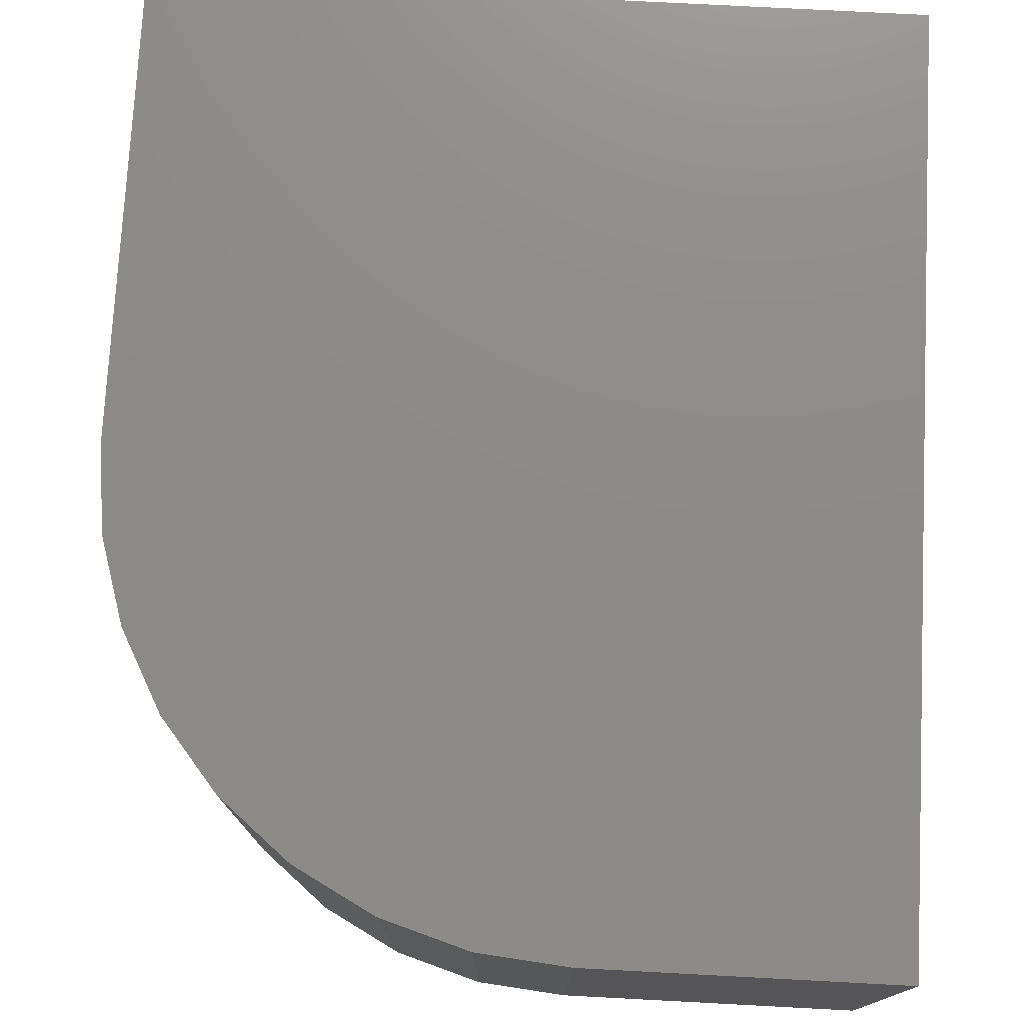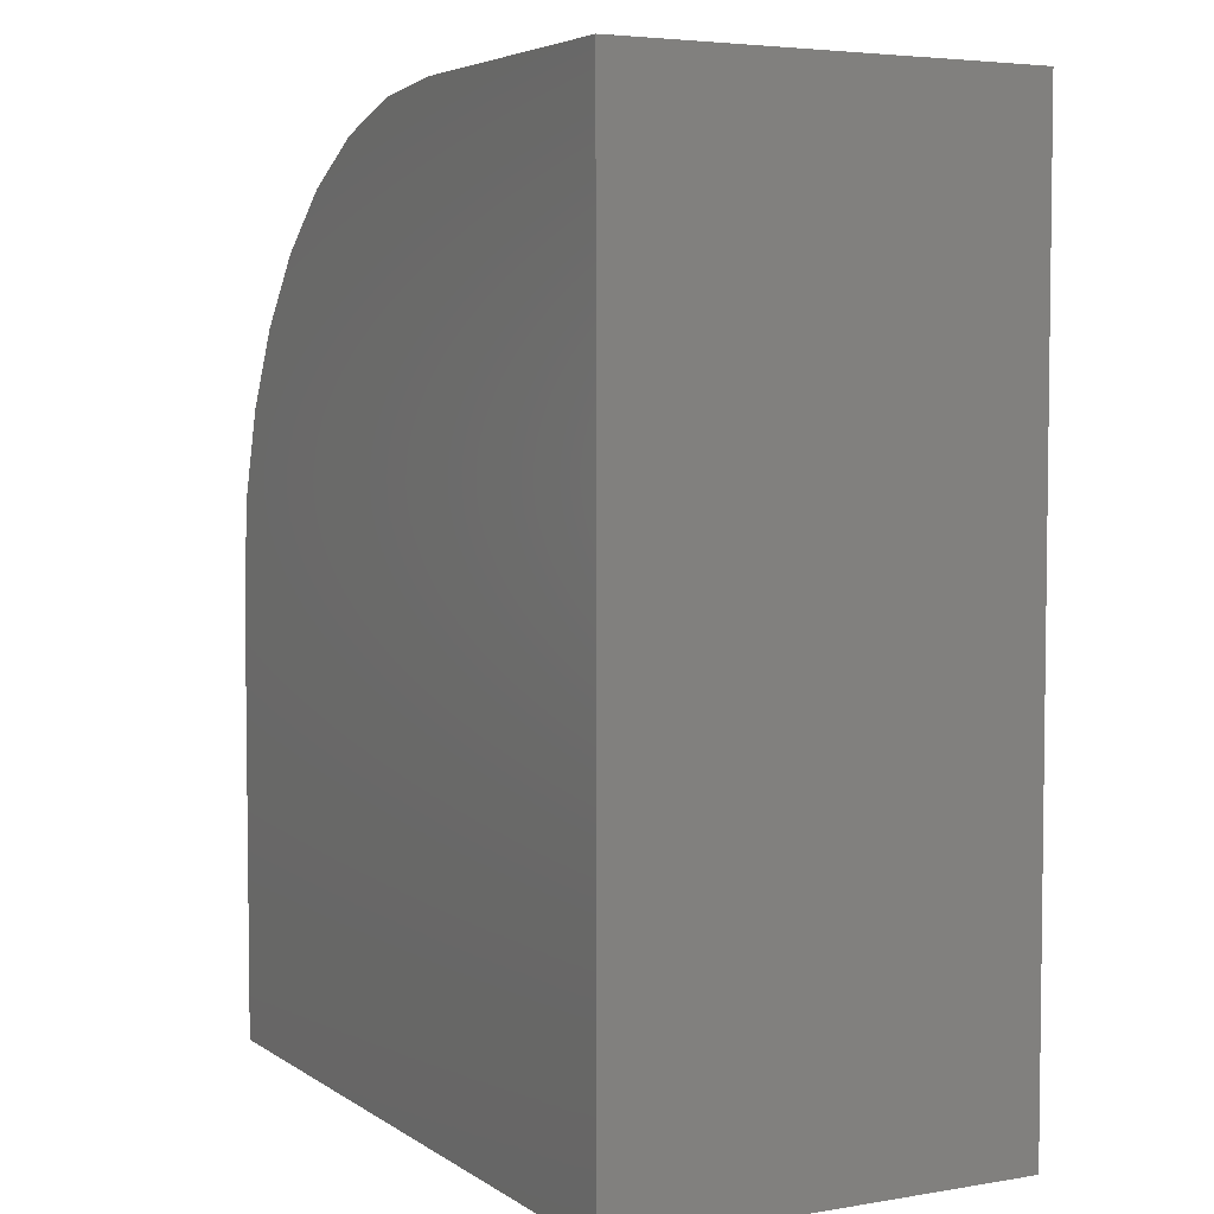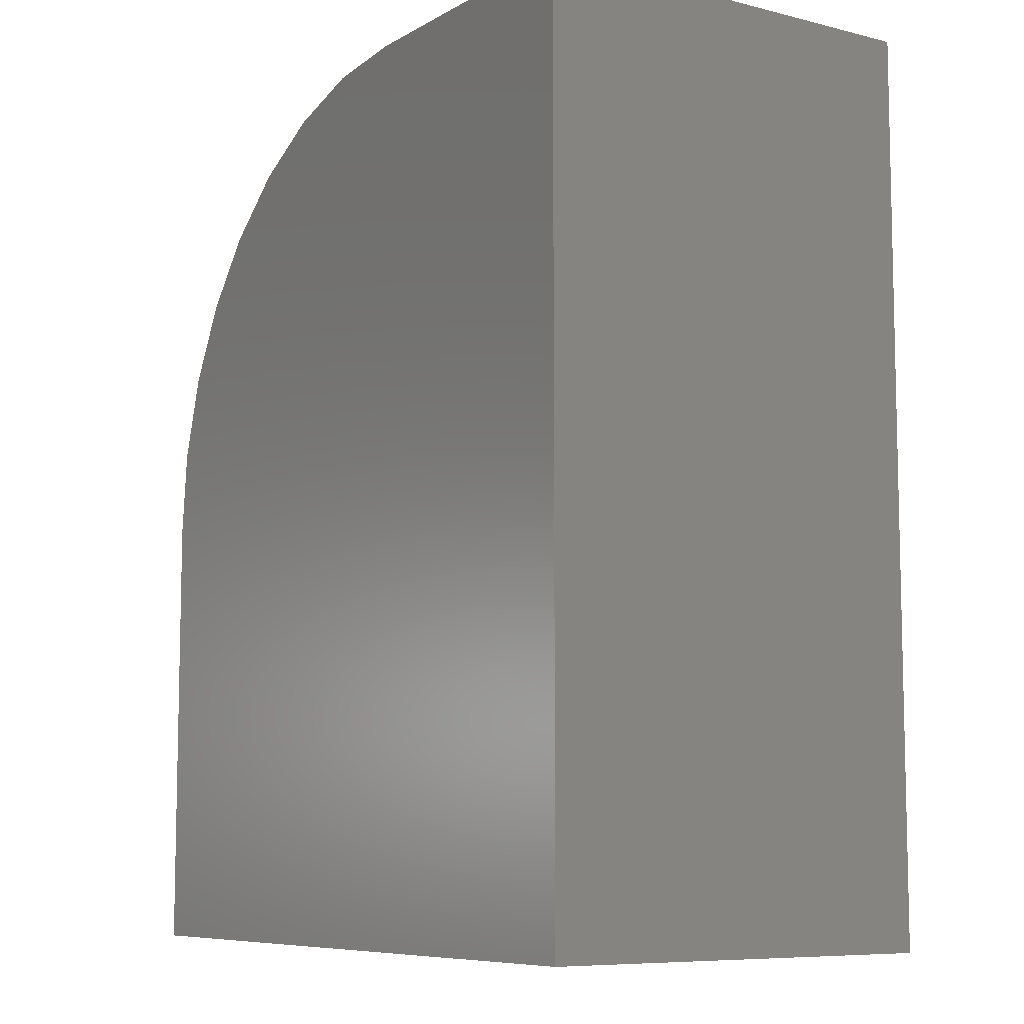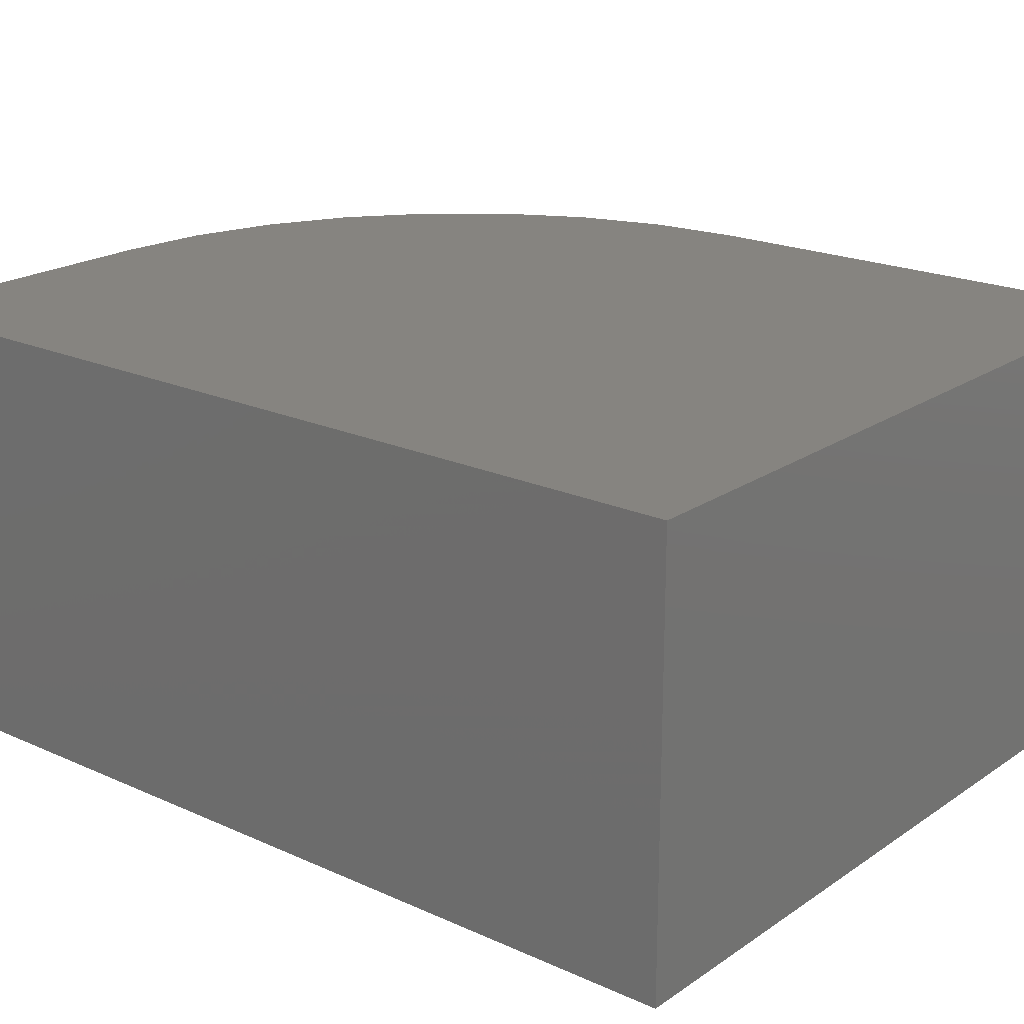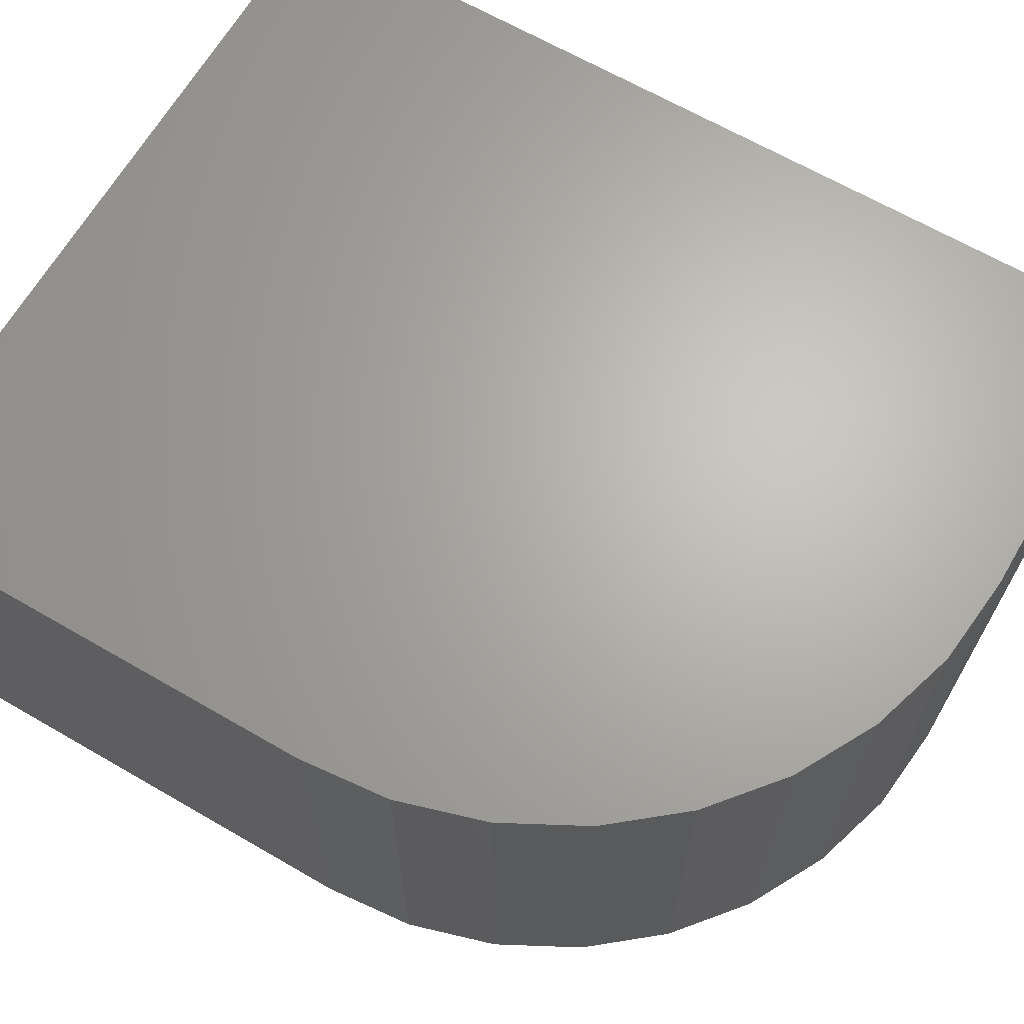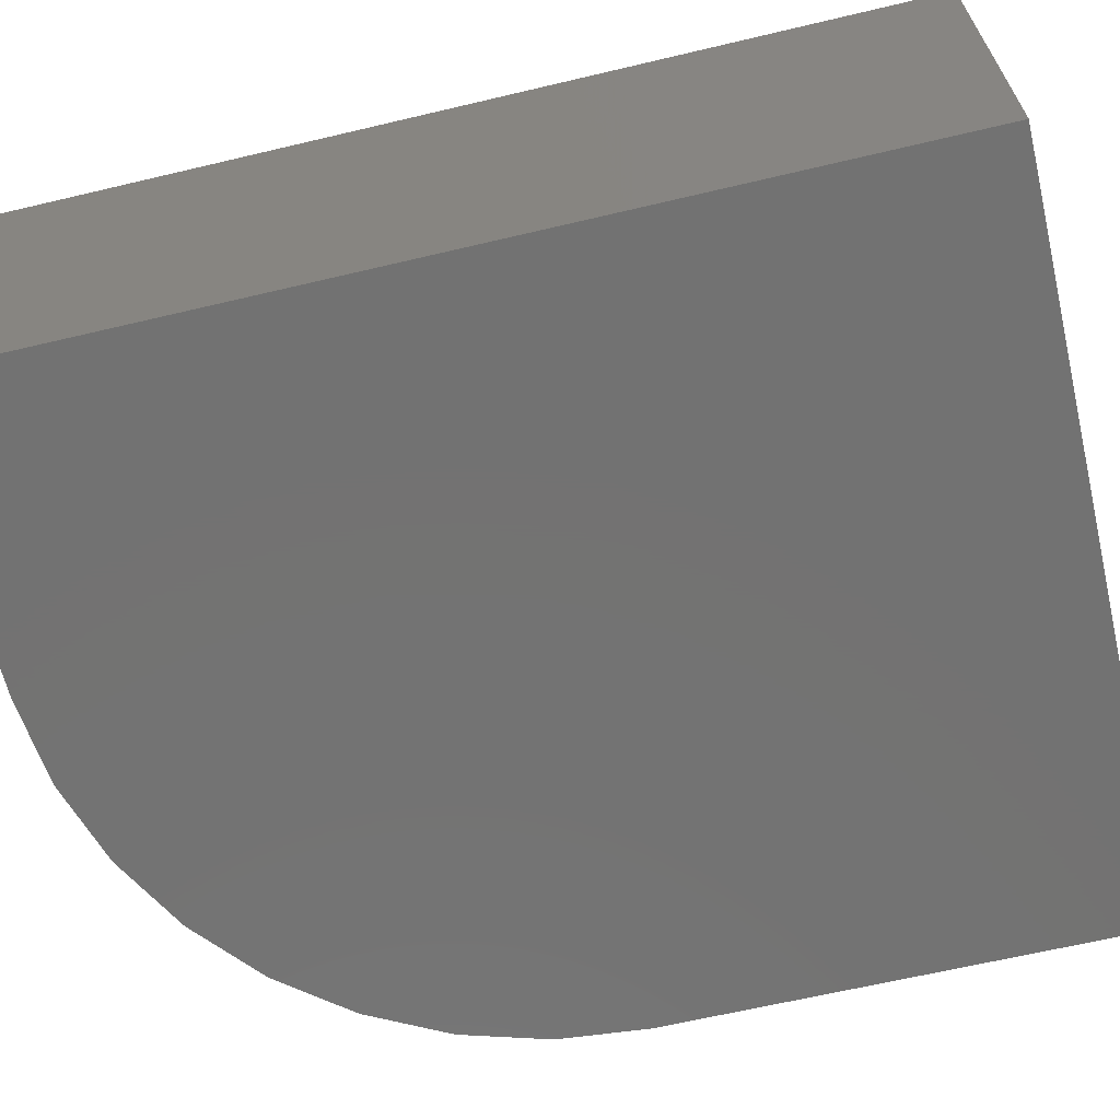
<metadata>
{"format":"stl","ext":"stl","renderer":"f3d","projection":"perspective","resolution":1024,"background":"white","views":[{"elev":75.6,"azim":-177.0,"up":"+Z"},{"elev":4.6,"azim":-118.0,"up":"+Y"},{"elev":-8.2,"azim":-124.1,"up":"+Y"},{"elev":20.4,"azim":-50.6,"up":"+Z"},{"elev":65.8,"azim":120.2,"up":"+Z"},{"elev":-64.7,"azim":-76.6,"up":"+Z"}]}
</metadata>
<code>
# stl→obj: 24 verts, 44 faces
v -0.5625 0.4062 0.375
v -0.5625 -0.4141 0.375
v 0.111 -0.4141 0.375
v 0.111 1.11e-16 0.375
v 0.1032 0.07926 0.375
v 0.0801 0.1555 0.375
v 0.04255 0.2257 0.375
v -0.007968 0.2873 0.375
v -0.06953 0.3378 0.375
v -0.1398 0.3753 0.375
v -0.216 0.3984 0.375
v -0.2952 0.4062 0.375
v -0.5625 0.4062 0
v -0.2952 0.4062 0
v -0.216 0.3984 0
v -0.1398 0.3753 0
v -0.06953 0.3378 0
v -0.007968 0.2873 0
v 0.04255 0.2257 0
v 0.0801 0.1555 0
v 0.1032 0.07926 0
v 0.111 1.11e-16 0
v 0.111 -0.4141 0
v -0.5625 -0.4141 0
f 1 2 3
f 1 3 4
f 1 4 5
f 1 5 6
f 1 6 7
f 1 7 8
f 1 8 9
f 1 9 10
f 1 10 11
f 1 11 12
f 13 14 15
f 13 15 16
f 13 16 17
f 13 17 18
f 13 18 19
f 13 19 20
f 13 20 21
f 13 21 22
f 13 22 23
f 13 23 24
f 12 14 1
f 1 14 13
f 3 23 4
f 4 23 22
f 14 12 15
f 15 12 11
f 15 11 16
f 16 11 10
f 16 10 17
f 17 10 9
f 17 9 18
f 18 9 8
f 18 8 19
f 19 8 7
f 19 7 20
f 20 7 6
f 20 6 21
f 21 6 5
f 21 5 22
f 22 5 4
f 1 13 2
f 2 13 24
f 2 24 3
f 3 24 23

</code>
